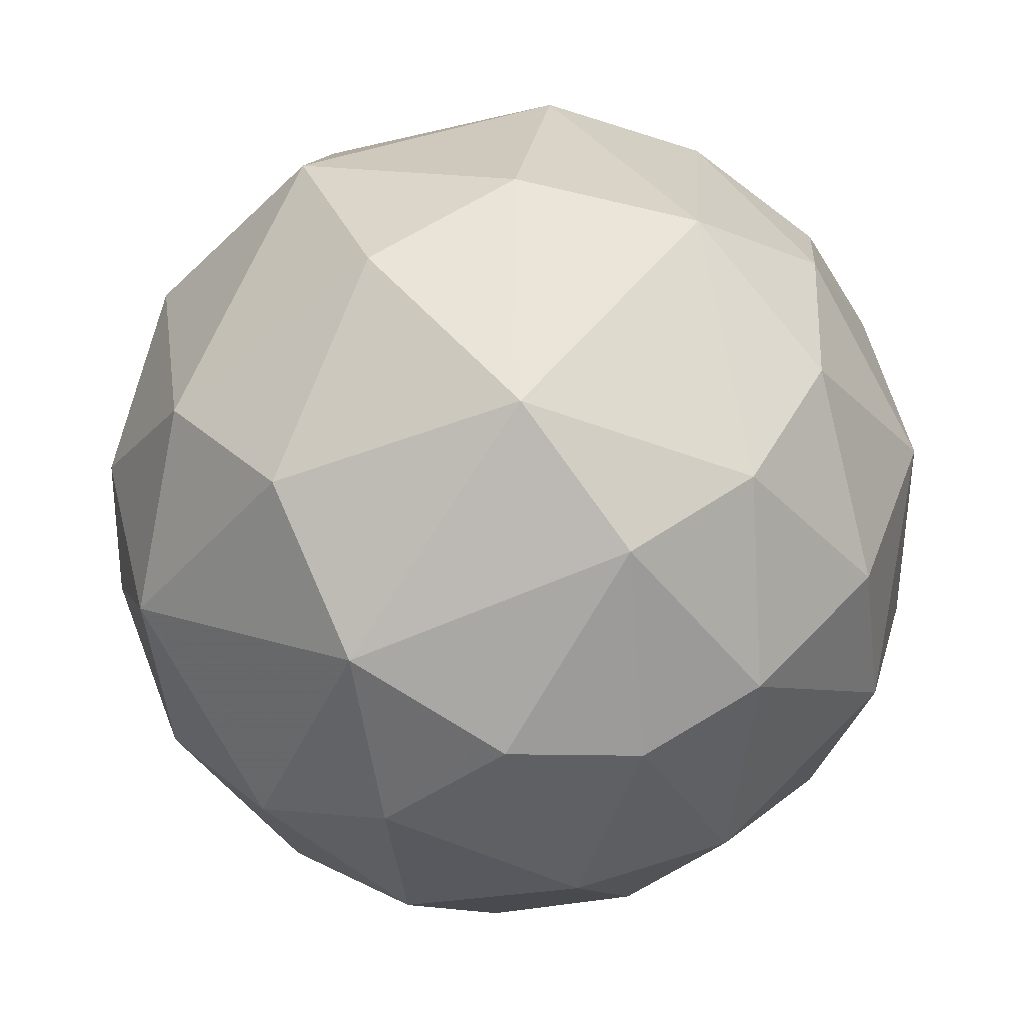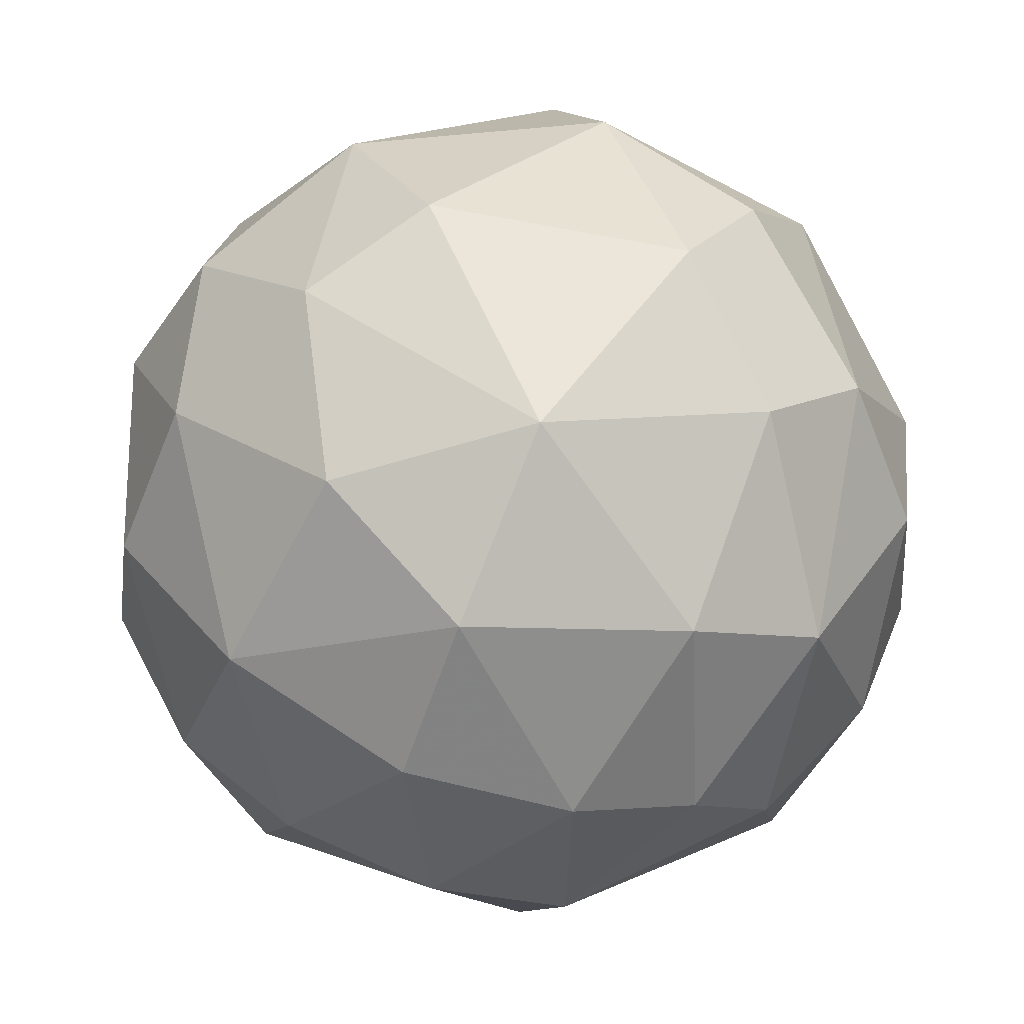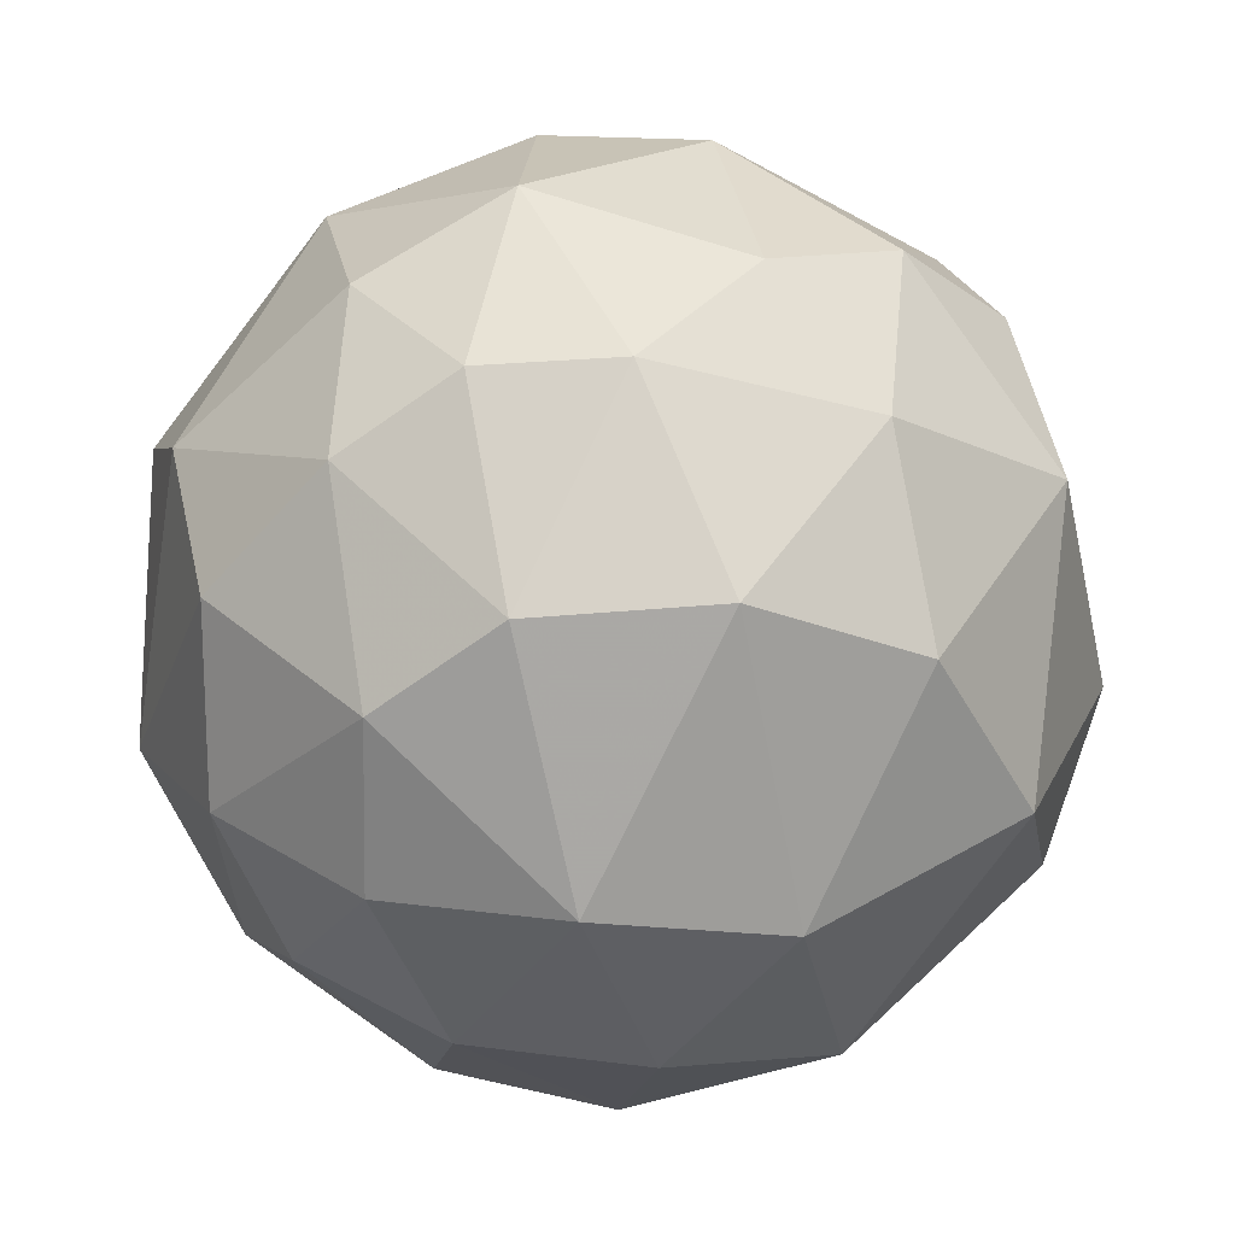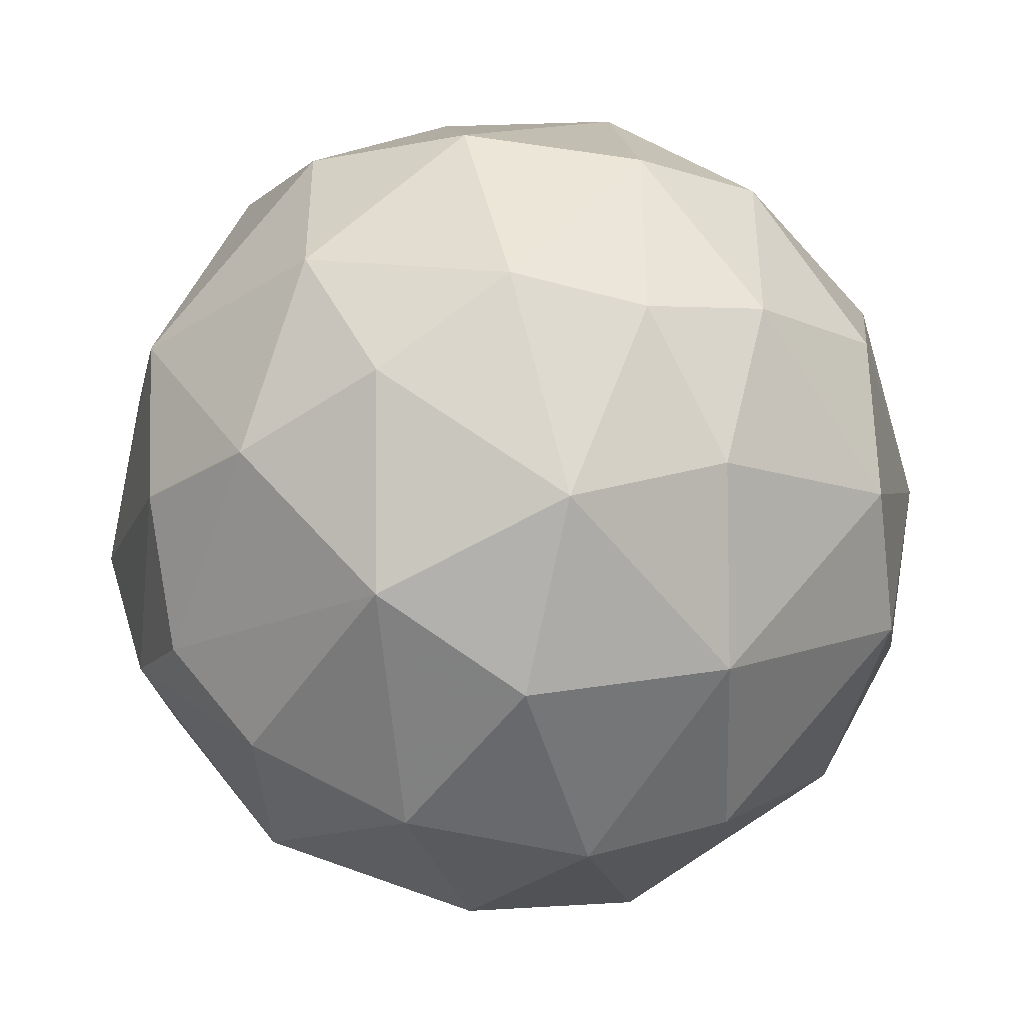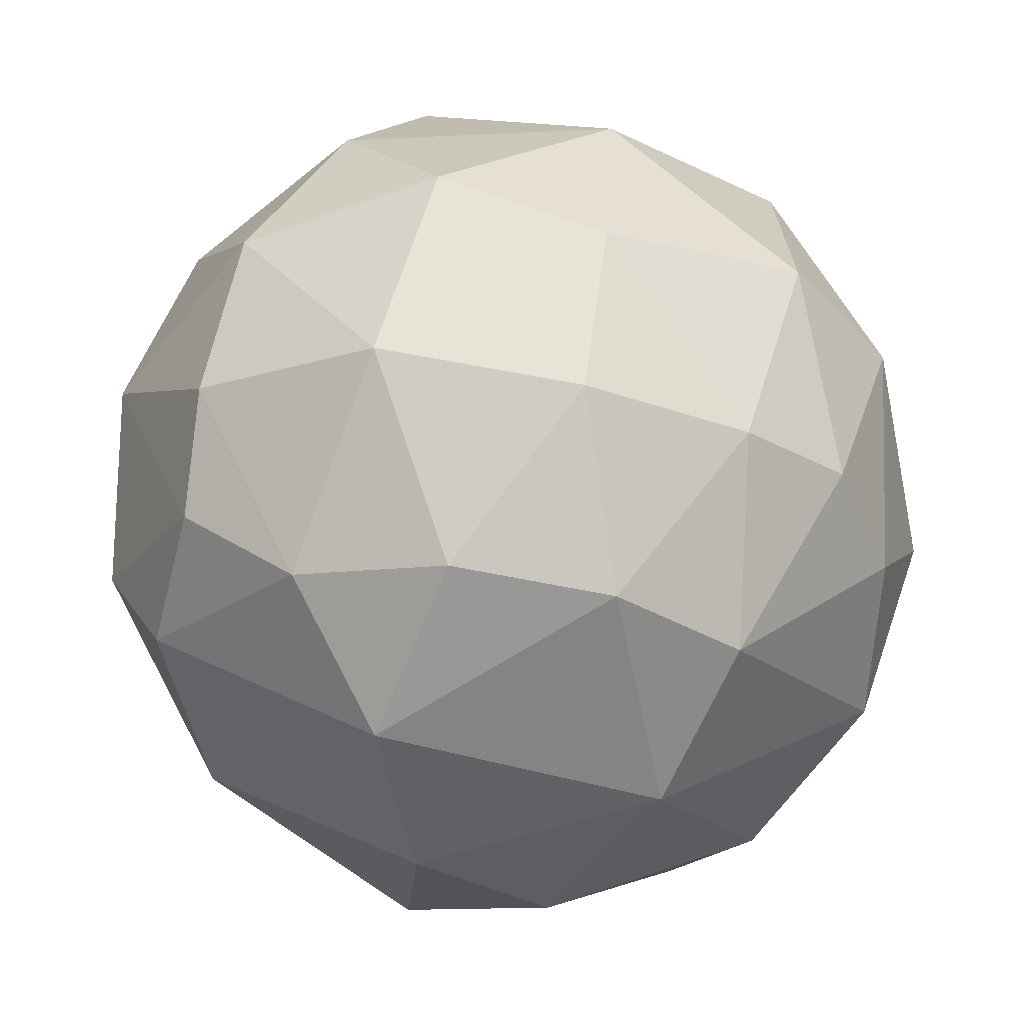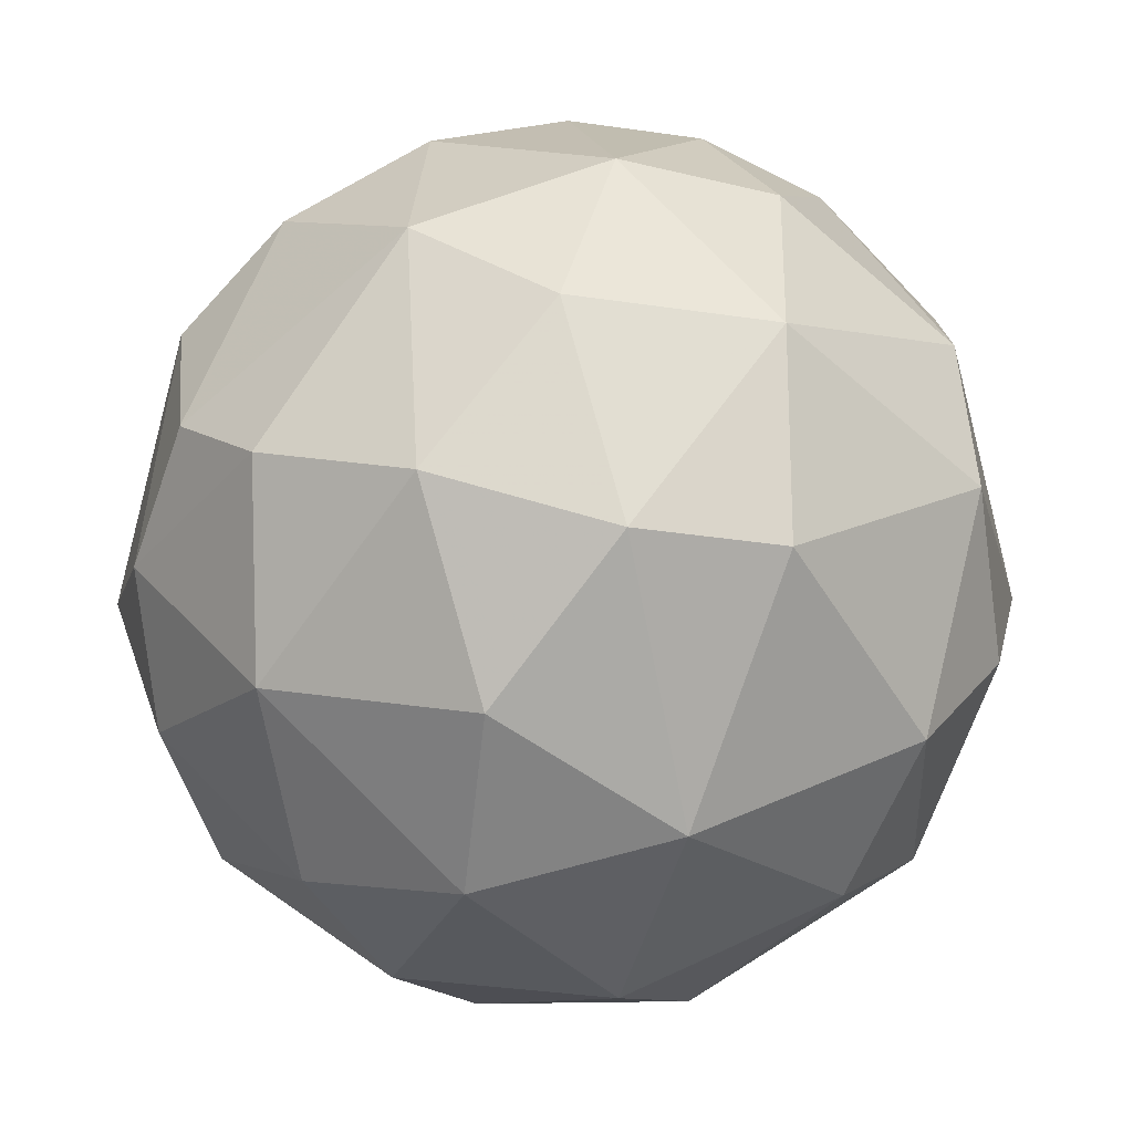
<metadata>
{"format":"obj","ext":"obj","renderer":"f3d","projection":"perspective","resolution":1024,"background":"white","views":[{"elev":-50.2,"azim":-142.4,"up":"+Y"},{"elev":53.3,"azim":-41.5,"up":"+Z"},{"elev":54.2,"azim":136.2,"up":"+Y"},{"elev":66.5,"azim":-33.2,"up":"+Y"},{"elev":1.2,"azim":-65.3,"up":"+Z"},{"elev":10.7,"azim":-29.9,"up":"+Y"}]}
</metadata>
<code>
v -0.0634 0.2101 0.9996
v 0.3177 -0.2416 0.9398
v -0.3866 0.2627 0.9056
v -0.2489 -0.3734 0.9166
v 0.2308 -0.6067 0.7758
v 0.6326 -0.1452 0.7759
v 0.524 0.2578 0.8364
v 0.04533 0.6263 0.8039
v -0.3781 0.6905 0.6285
v -0.706 0.3644 0.6382
v -0.6327 -0.1048 0.7782
v -0.6069 -0.5126 0.6383
v -0.1982 -0.8242 0.565
v 0.5308 -0.61 0.6195
v 0.9005 -0.08008 0.4795
v 0.61 0.5308 0.6195
v 0.2539 0.8563 0.4679
v -0.0989 0.939 0.3754
v -0.5447 0.8068 0.292
v -0.9011 0.3683 0.292
v -0.939 -0.0989 0.3754
v -0.8068 -0.5447 0.292
v -0.2905 -0.9617 0.09707
v 0.09889 -0.9391 0.3754
v 0.5447 -0.8068 0.292
v 0.9617 -0.2905 0.09707
v 0.9883 0.2024 0.1004
v 0.8068 0.5447 0.292
v 0.2905 0.9617 0.09707
v 0.07346 0.9982 -0.1225
v -0.9355 0.3877 8.6e-05
v -0.9982 0.07346 -0.1225
v -0.5498 -0.8281 0.191
v -0.07346 -0.9982 -0.1225
v 0.8281 -0.5498 0.191
v 0.9982 -0.07346 -0.1225
v 0.5498 0.8281 0.191
v -0.2905 0.9617 -0.09707
v -0.9617 -0.2905 -0.09707
v 0.2905 -0.9617 -0.09707
v -0.6138 0.7934 -0.1646
v -0.8068 0.5447 -0.292
v -0.7934 -0.6138 -0.1646
v -0.5447 -0.8068 -0.292
v 0.6138 -0.7934 -0.1646
v 0.8068 -0.5447 -0.292
v 0.9261 0.2774 -0.2888
v 0.7934 0.6138 -0.1646
v 0.5447 0.8068 -0.292
v -0.2539 0.8563 -0.4679
v -0.9005 -0.08008 -0.4795
v 0.08008 -0.9005 -0.4795
v 0.8882 -0.09328 -0.468
v -0.6069 0.5126 -0.6383
v -0.6263 -0.04533 -0.8039
v -0.5126 -0.6069 -0.6383
v 0.04536 -0.6264 -0.8039
v 0.6069 -0.5126 -0.6383
v 0.6327 -0.1048 -0.7782
v 0.706 0.3643 -0.6383
v 0.2335 0.8266 -0.5608
v -0.04533 0.6263 -0.8039
v -0.147 0.2202 -1.005
v 0.3866 0.2627 -0.9056
v -0.3177 -0.2416 -0.9398
v 0.2605 -0.3279 -0.9287
f 1 4 2
f 1 3 4
f 2 7 1
f 1 8 3
f 3 11 4
f 4 5 2
f 2 6 7
f 7 8 1
f 8 9 3
f 3 9 10
f 3 10 11
f 11 12 4
f 4 12 13
f 4 13 5
f 2 5 14
f 2 14 6
f 7 16 8
f 8 18 9
f 10 21 11
f 11 21 12
f 13 24 5
f 5 24 14
f 14 15 6
f 6 15 7
f 7 15 16
f 16 17 8
f 8 17 18
f 18 19 9
f 9 19 10
f 10 19 20
f 10 20 21
f 21 22 12
f 12 22 33
f 12 33 13
f 24 25 14
f 14 25 35
f 14 35 15
f 15 28 16
f 16 28 37
f 16 37 17
f 33 23 13
f 13 23 24
f 35 26 15
f 15 26 27
f 15 27 28
f 37 29 17
f 17 29 18
f 18 30 38
f 18 38 19
f 19 38 41
f 19 41 31
f 19 31 20
f 20 31 32
f 20 32 21
f 21 32 39
f 21 39 22
f 22 39 43
f 22 43 33
f 23 34 24
f 24 34 40
f 24 40 25
f 25 40 45
f 25 45 35
f 26 36 27
f 28 27 48
f 28 48 37
f 29 30 18
f 41 42 31
f 31 42 32
f 43 44 33
f 33 44 23
f 23 44 34
f 45 46 35
f 35 46 26
f 26 46 36
f 36 47 27
f 27 47 48
f 48 49 37
f 37 49 29
f 29 49 30
f 30 61 50
f 30 50 38
f 38 50 41
f 42 51 32
f 32 51 39
f 39 51 43
f 44 52 34
f 34 52 40
f 40 52 45
f 46 53 36
f 36 53 47
f 49 61 30
f 50 54 41
f 41 54 42
f 42 54 51
f 51 56 43
f 43 56 44
f 44 56 52
f 52 58 45
f 45 58 46
f 46 58 53
f 53 60 47
f 47 60 48
f 48 60 49
f 49 60 61
f 61 62 50
f 50 62 54
f 54 55 51
f 51 55 56
f 56 57 52
f 52 57 58
f 58 59 53
f 53 59 60
f 54 62 63
f 54 63 55
f 56 55 65
f 56 65 57
f 58 57 66
f 58 66 59
f 59 64 60
f 60 64 61
f 61 64 62
f 55 63 65
f 57 65 66
f 59 66 64
f 62 64 63
f 66 63 64
f 63 66 65

</code>
